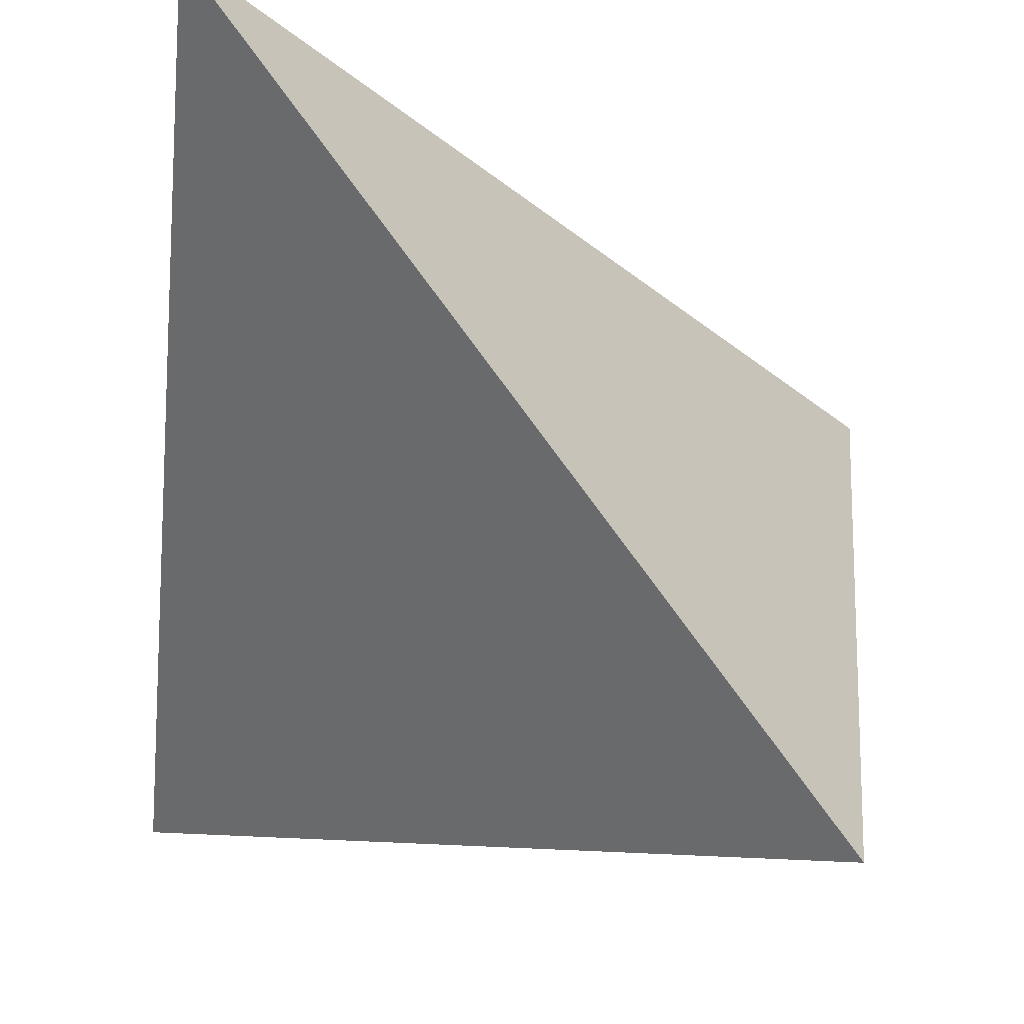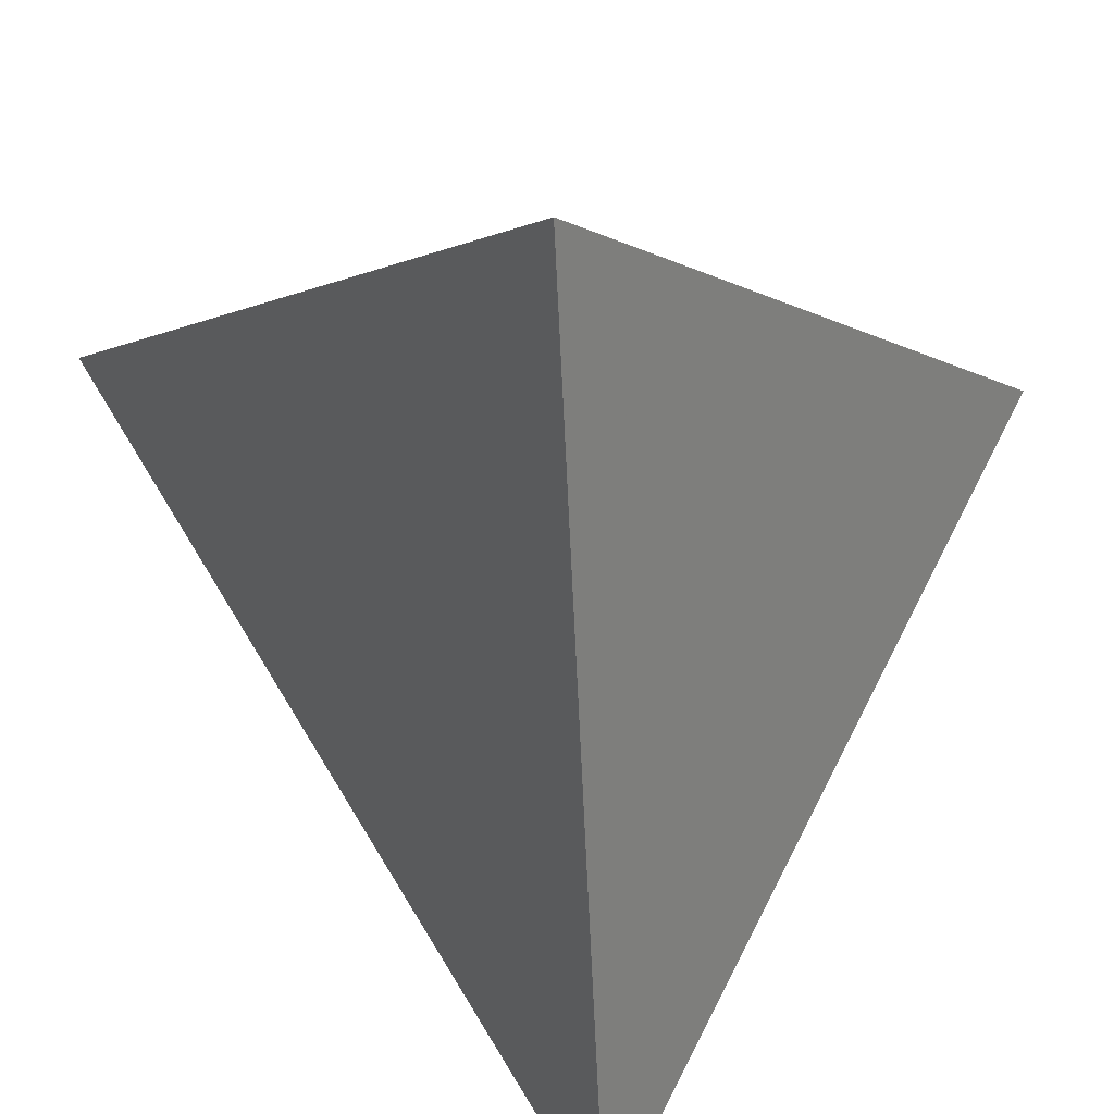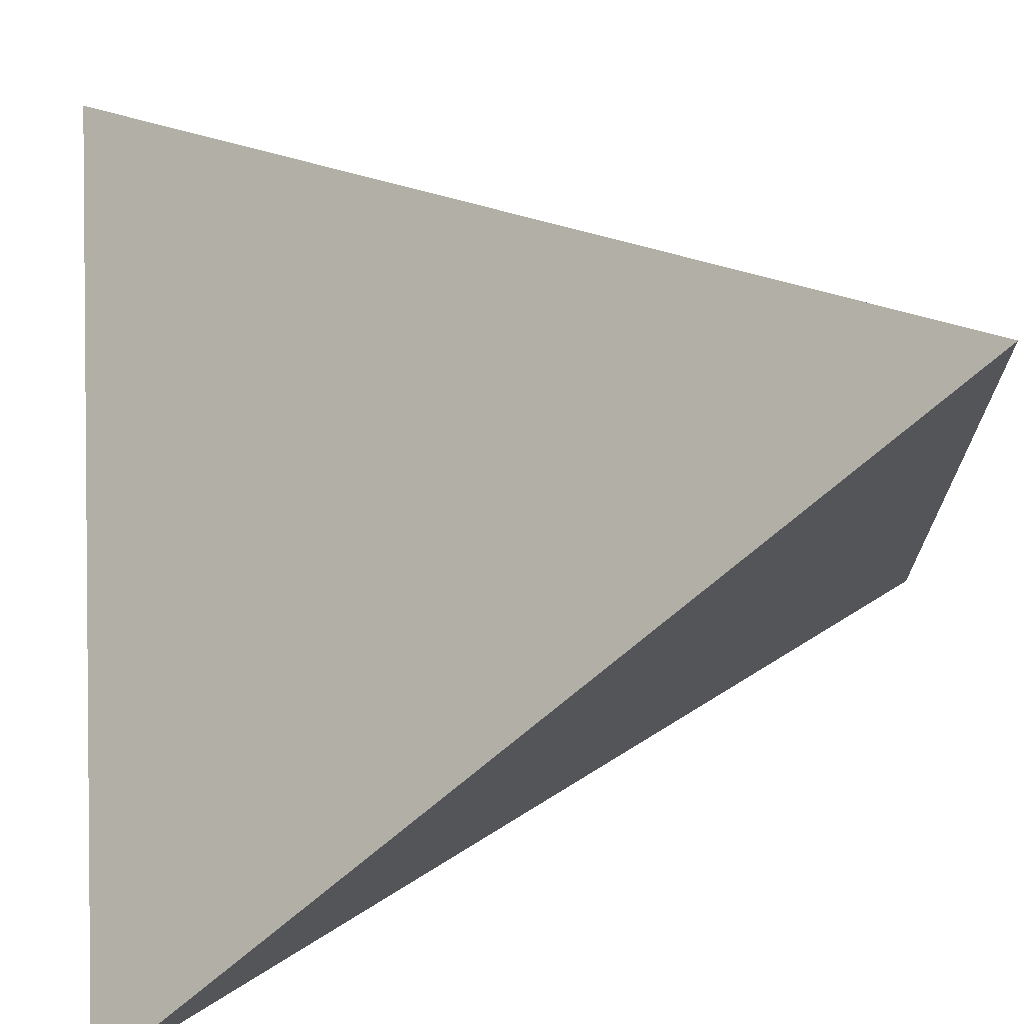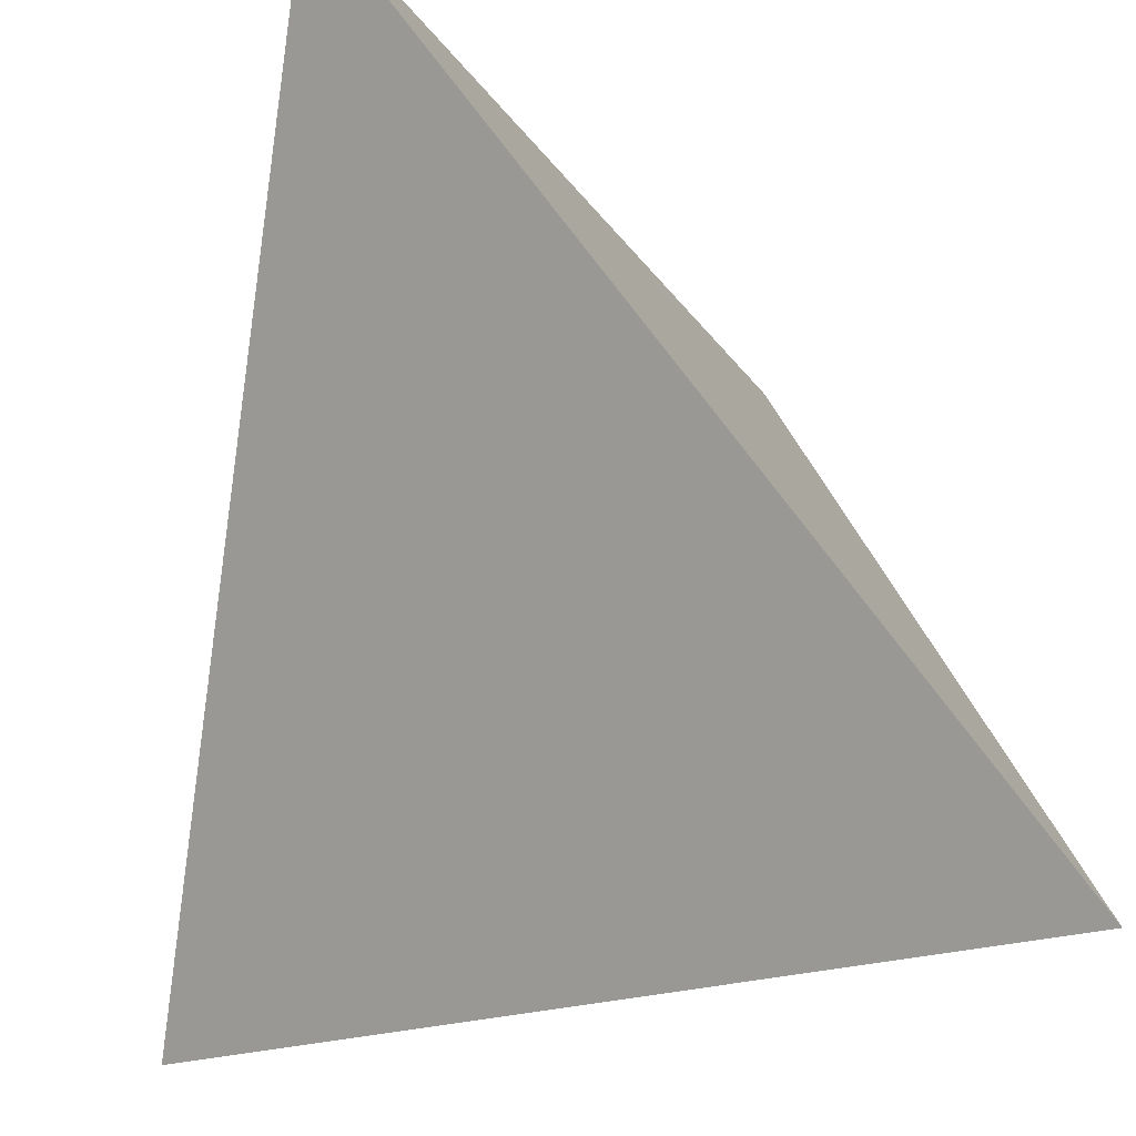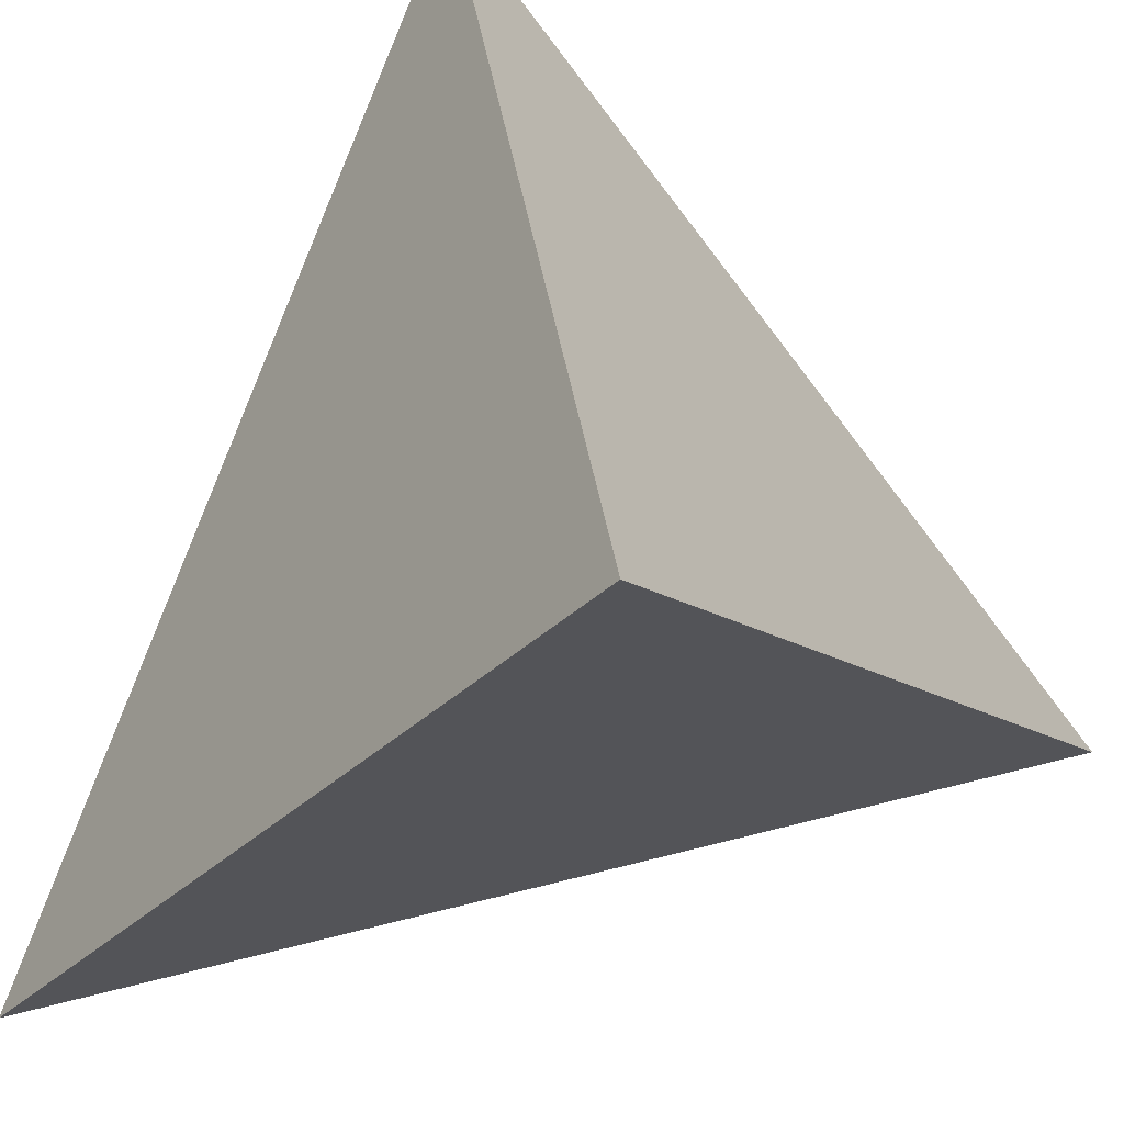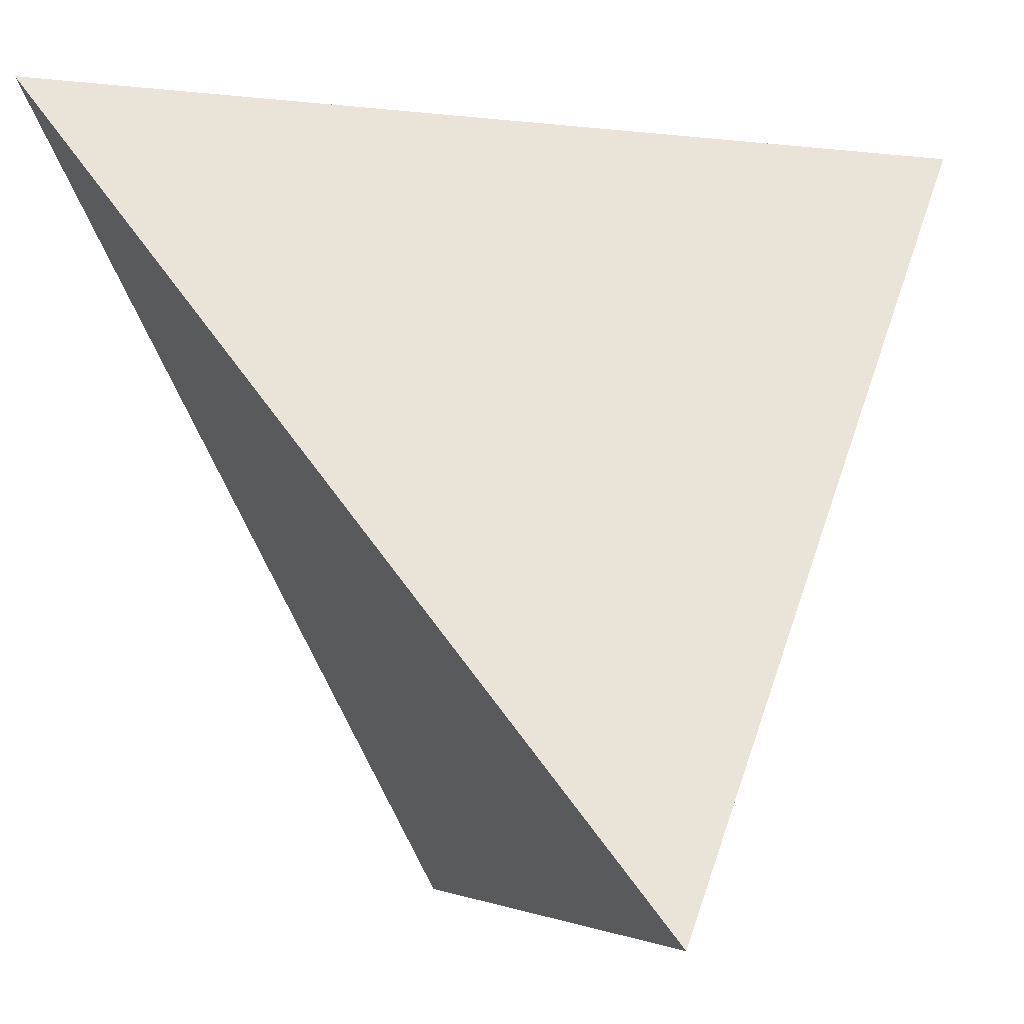
<metadata>
{"format":"obj","ext":"obj","renderer":"f3d","projection":"perspective","resolution":1024,"background":"white","views":[{"elev":74.5,"azim":99.4,"up":"+Z"},{"elev":-62.0,"azim":42.8,"up":"+Z"},{"elev":-56.7,"azim":-85.1,"up":"+Y"},{"elev":-23.2,"azim":-19.3,"up":"+Z"},{"elev":37.7,"azim":-149.7,"up":"+Y"},{"elev":-5.7,"azim":25.8,"up":"+Z"}]}
</metadata>
<code>
v 0.5 0.51 1.01
v 0.245 0.255 1.01
v 0.2728 0.5149 0.7212
v 0.4912 0.2555 0.7203
f 2 1 3
f 3 1 4
f 4 1 2
f 4 2 3

</code>
